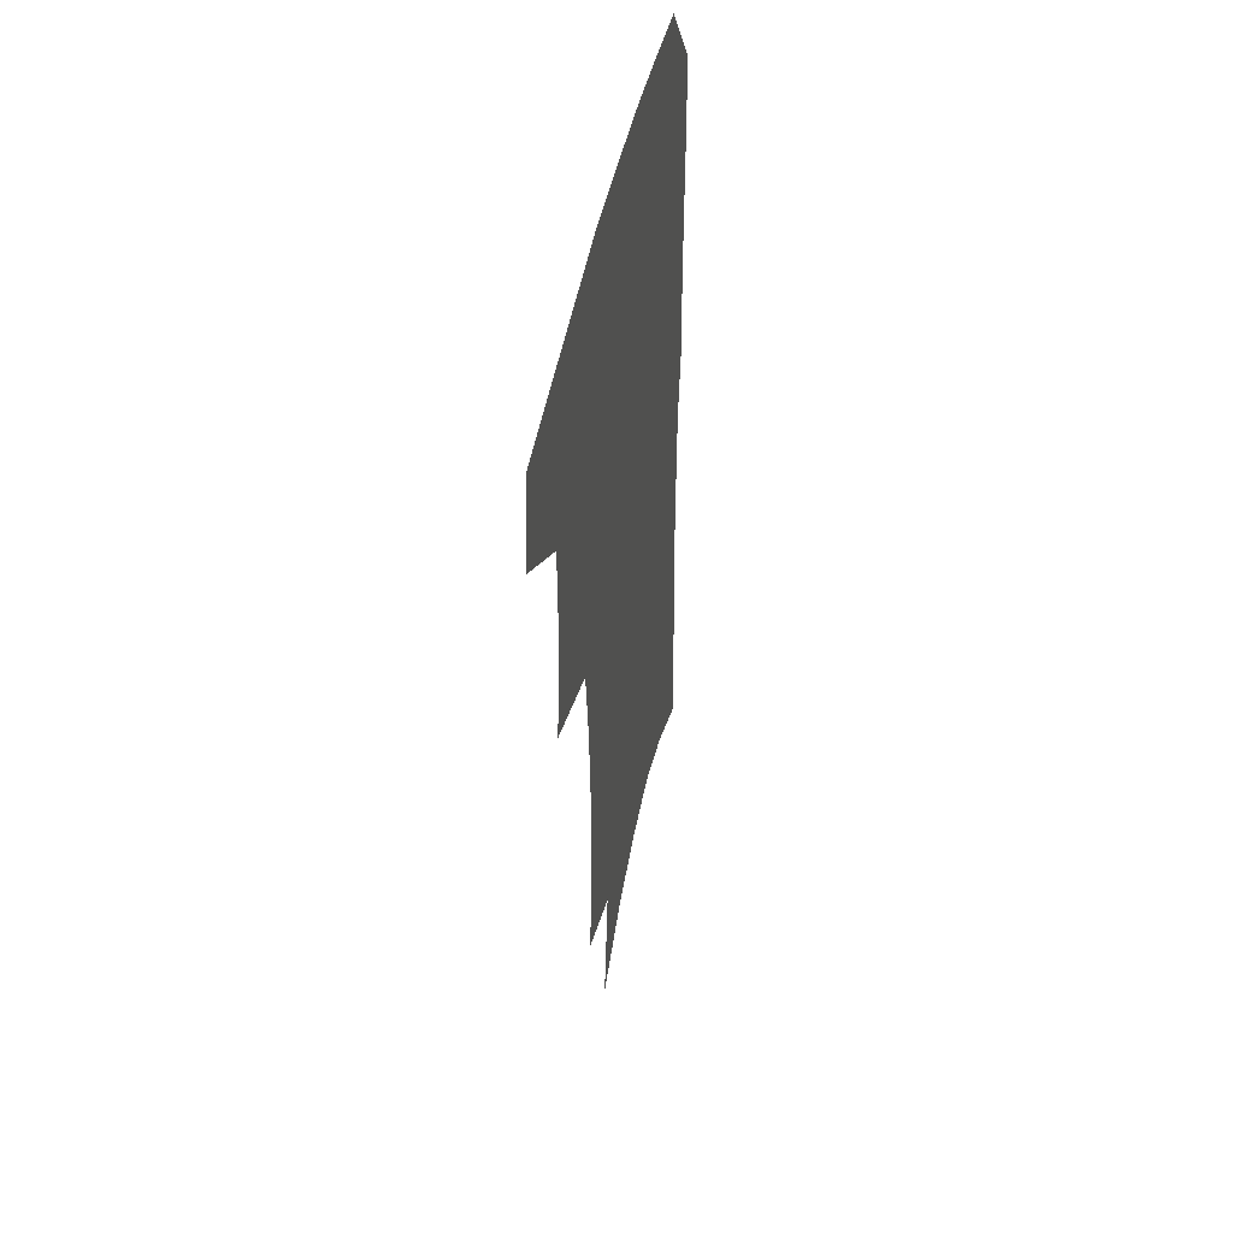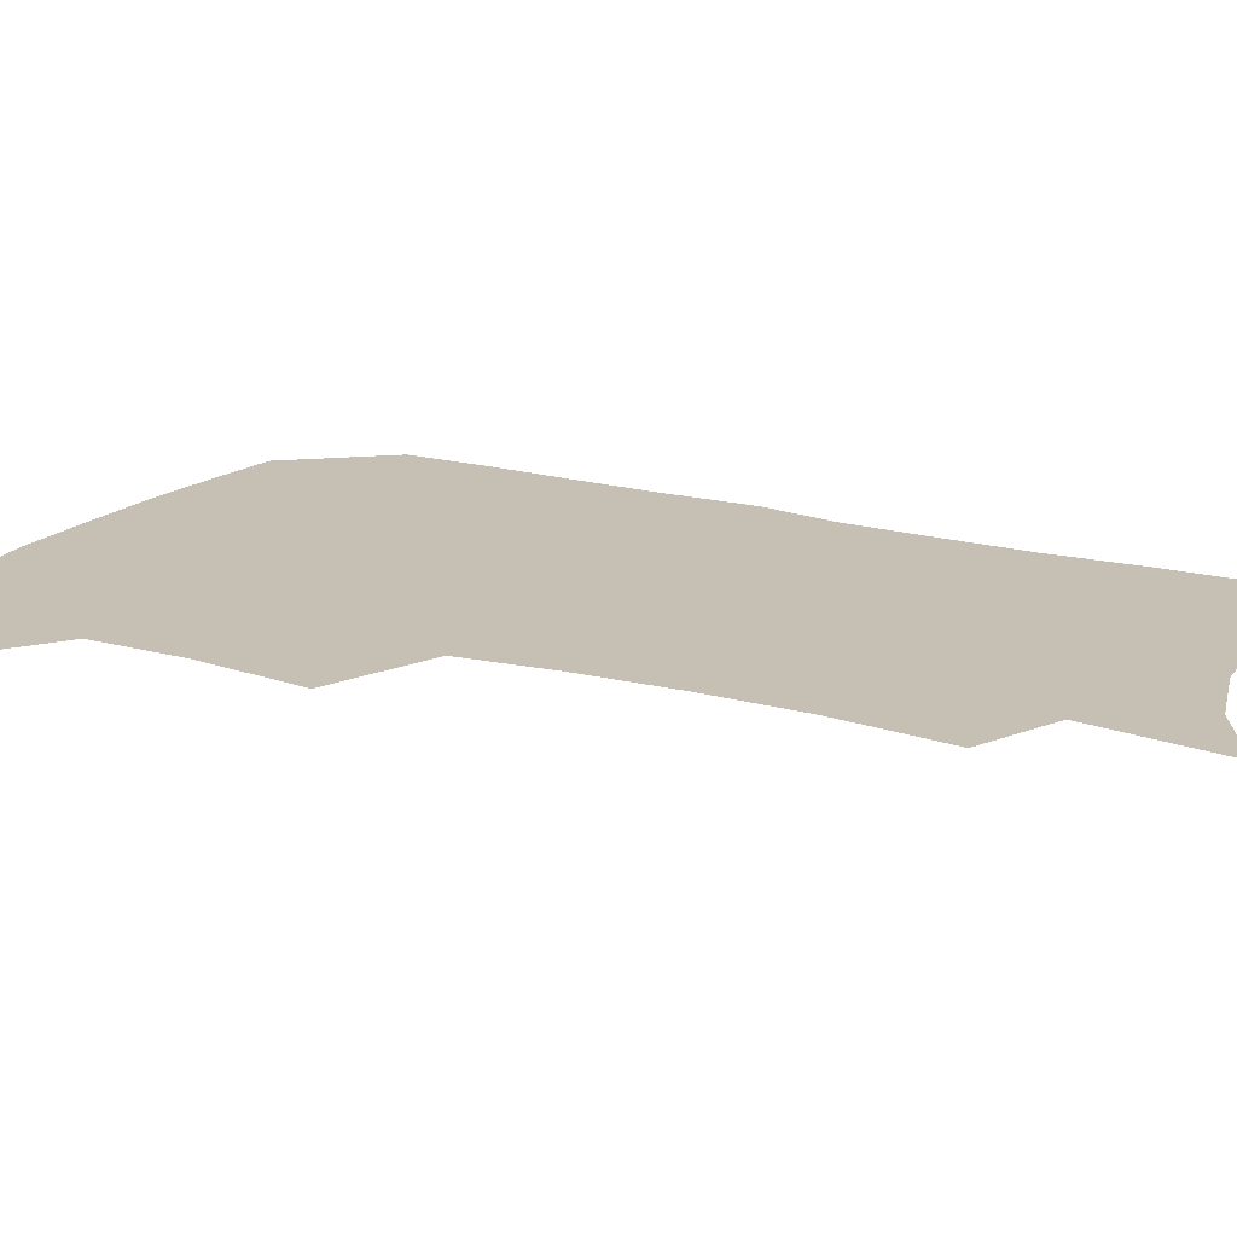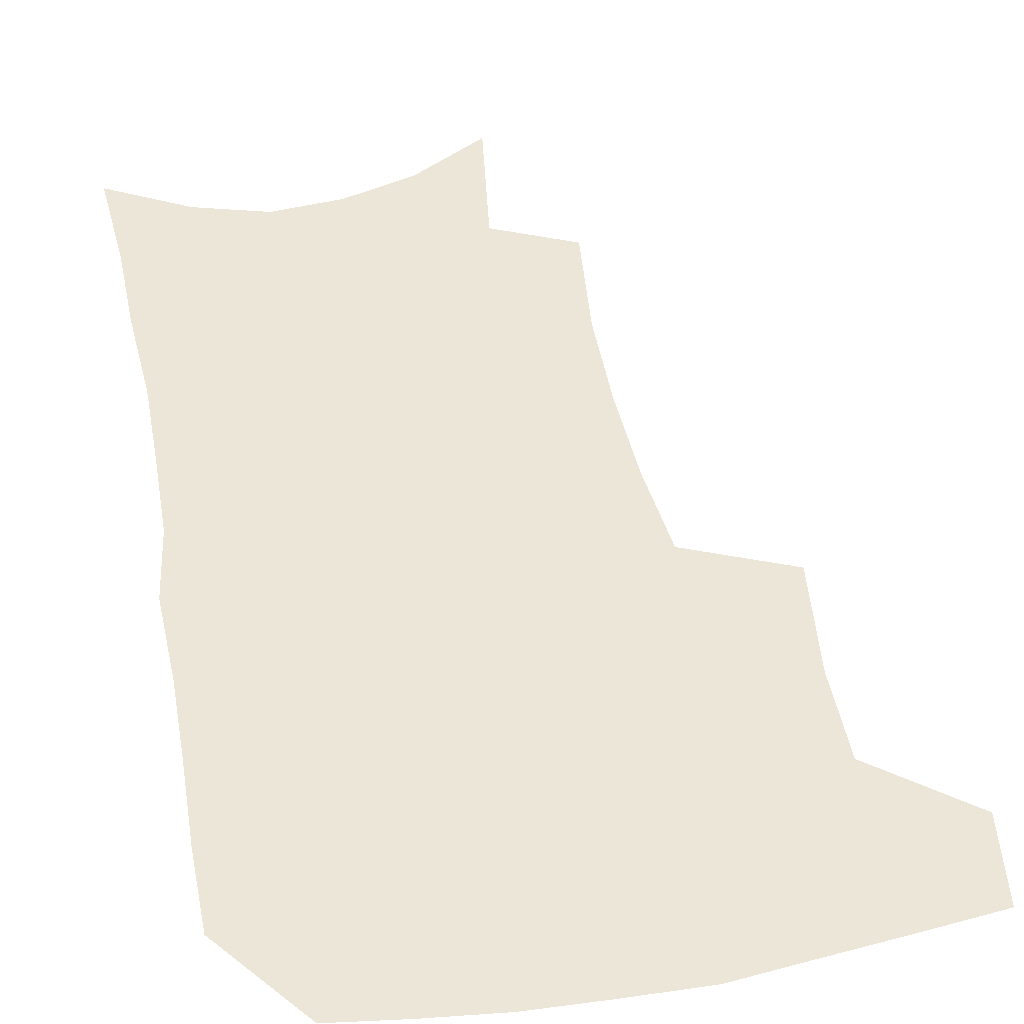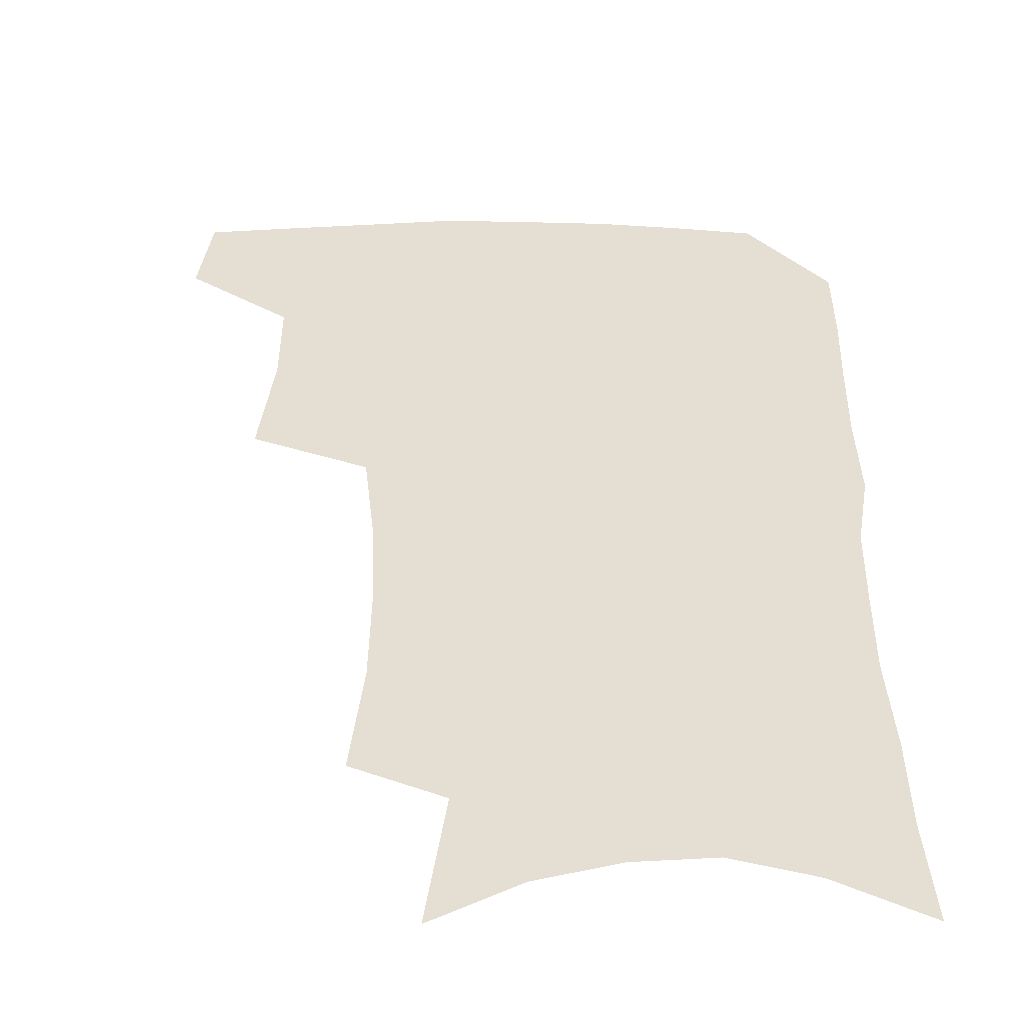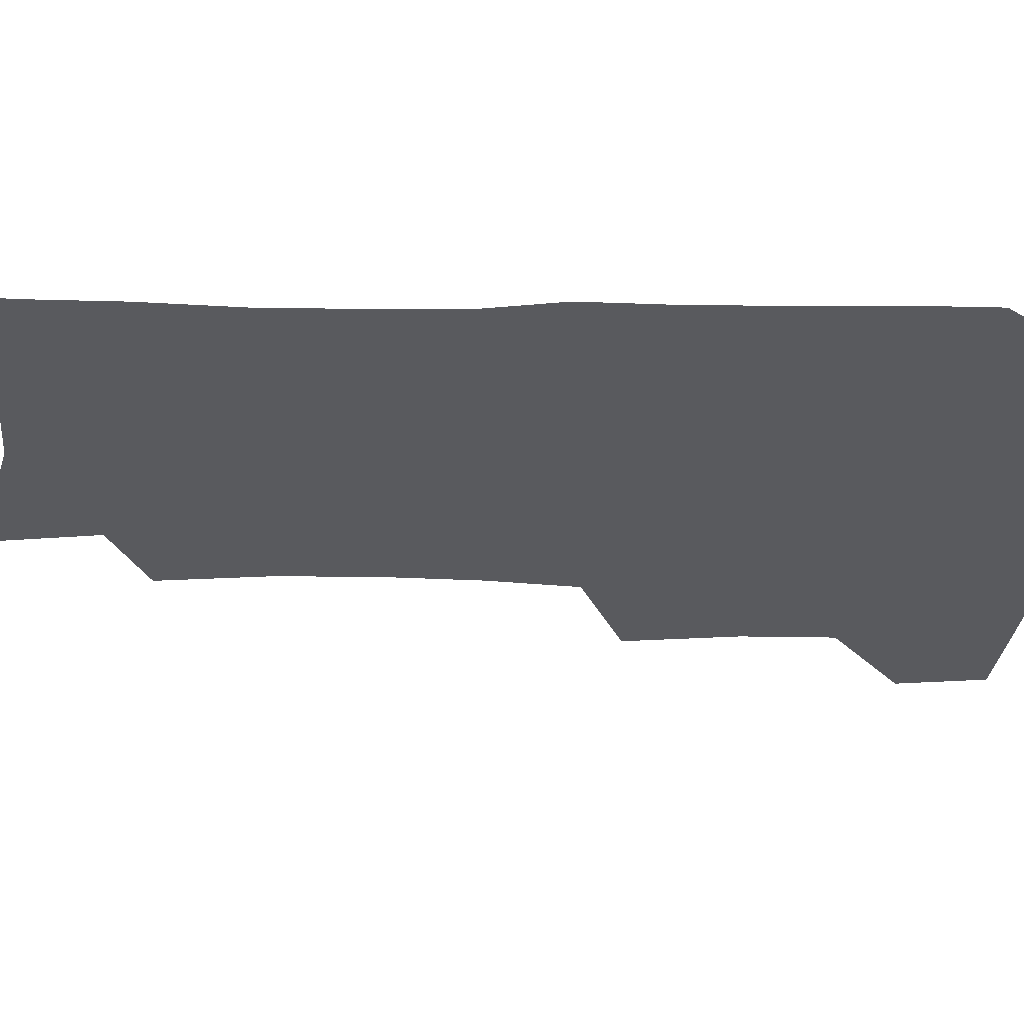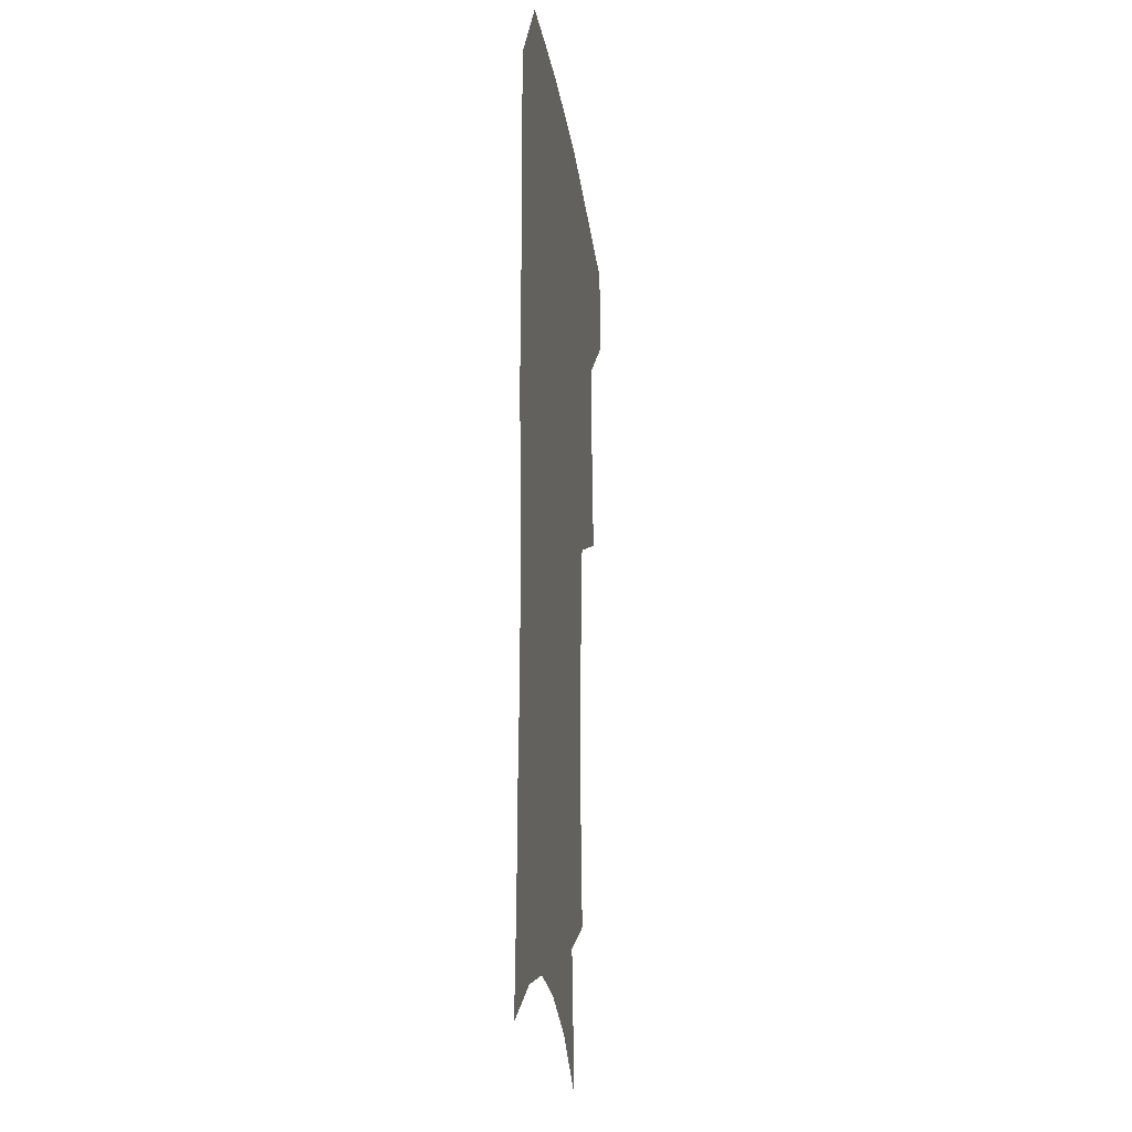
<metadata>
{"format":"obj","ext":"obj","renderer":"f3d","projection":"perspective","resolution":1024,"background":"white","views":[{"elev":47.3,"azim":-78.6,"up":"+Y"},{"elev":18.1,"azim":-61.0,"up":"+Z"},{"elev":48.9,"azim":169.6,"up":"+Z"},{"elev":37.2,"azim":0.6,"up":"+Z"},{"elev":-31.4,"azim":89.2,"up":"+Z"},{"elev":-20.0,"azim":97.2,"up":"+Y"}]}
</metadata>
<code>
v 482.2 471.6 0
v 485.9 503.8 0
v 512.8 371.2 0
v 516.9 412.4 0
v 516.5 445.8 0
v 518.9 478.6 0
v 515.9 507.2 0
v 553 211.7 0
v 556.7 252.4 0
v 556.7 288.1 0
v 554.8 322.9 0
v 550.8 355.6 0
v 549.2 390.4 0
v 549 422.8 0
v 549.2 453.3 0
v 548.3 481.4 0
v 544.9 510.2 0
v 576.9 150.2 0
v 582.9 198.6 0
v 585.3 239.7 0
v 584.2 272.3 0
v 583.7 307.6 0
v 581.7 339.1 0
v 578.5 367.2 0
v 578.2 399.9 0
v 578.2 429.7 0
v 578 457.2 0
v 576.7 483.4 0
v 573.3 513.2 0
v 605 166.2 0
v 609.6 215.9 0
v 609.1 249 0
v 608 280.9 0
v 607 313.8 0
v 605.6 344.9 0
v 604.3 373.7 0
v 603.6 402.3 0
v 603.9 431.5 0
v 604 458.3 0
v 603.8 484.4 0
v 602.7 512.6 0
v 631.9 173.9 0
v 632.8 217.6 0
v 632.1 253.1 0
v 631 285.2 0
v 630.2 314.3 0
v 629.1 344.8 0
v 628.6 376.1 0
v 628.6 404.5 0
v 628.9 432.6 0
v 629.7 458.6 0
v 630.7 483.9 0
v 631 511.5 0
v 658.5 176 0
v 656.3 216.9 0
v 656 248.1 0
v 654.6 281 0
v 652.9 316.2 0
v 652.2 346.3 0
v 653.1 373 0
v 653.4 401.8 0
v 653.2 431.2 0
v 654.4 457.3 0
v 656.4 482.6 0
v 659 508.6 0
v 685.7 168.5 0
v 682.1 207.8 0
v 680.8 241.3 0
v 678.1 277 0
v 678.8 306.4 0
v 678 337.8 0
v 678.1 367.4 0
v 679.4 395.6 0
v 681.2 423.3 0
v 681.6 451.9 0
v 681.6 480.2 0
v 685.4 505.2 0
v 691 541 0
v 716 152.6 0
v 713 189.7 0
v 712.2 222.1 0
v 709.7 257.1 0
v 709.7 288.4 0
v 710 319.5 0
v 714 347.1 0
v 712.7 379.8 0
v 712.8 410.9 0
v 713.4 441.1 0
v 712.8 471.4 0
f 5 6 1
f 1 6 2
f 6 7 2
f 12 13 3
f 3 13 4
f 13 14 4
f 4 14 5
f 14 15 5
f 5 15 6
f 15 16 6
f 6 16 7
f 16 17 7
f 19 20 8
f 8 20 9
f 20 21 9
f 9 21 10
f 21 22 10
f 10 22 11
f 22 23 11
f 11 23 12
f 23 24 12
f 12 24 13
f 24 25 13
f 13 25 14
f 25 26 14
f 14 26 15
f 26 27 15
f 15 27 16
f 27 28 16
f 16 28 17
f 28 29 17
f 18 30 19
f 30 31 19
f 19 31 20
f 31 32 20
f 20 32 21
f 32 33 21
f 21 33 22
f 33 34 22
f 22 34 23
f 34 35 23
f 23 35 24
f 35 36 24
f 24 36 25
f 36 37 25
f 25 37 26
f 37 38 26
f 26 38 27
f 38 39 27
f 27 39 28
f 39 40 28
f 28 40 29
f 40 41 29
f 30 42 31
f 42 43 31
f 31 43 32
f 43 44 32
f 32 44 33
f 44 45 33
f 33 45 34
f 45 46 34
f 34 46 35
f 46 47 35
f 35 47 36
f 47 48 36
f 36 48 37
f 48 49 37
f 37 49 38
f 49 50 38
f 38 50 39
f 50 51 39
f 39 51 40
f 51 52 40
f 40 52 41
f 52 53 41
f 42 54 43
f 54 55 43
f 43 55 44
f 55 56 44
f 44 56 45
f 56 57 45
f 45 57 46
f 57 58 46
f 46 58 47
f 58 59 47
f 47 59 48
f 59 60 48
f 48 60 49
f 60 61 49
f 49 61 50
f 61 62 50
f 50 62 51
f 62 63 51
f 51 63 52
f 63 64 52
f 52 64 53
f 64 65 53
f 54 66 55
f 66 67 55
f 55 67 56
f 67 68 56
f 56 68 57
f 68 69 57
f 57 69 58
f 69 70 58
f 58 70 59
f 70 71 59
f 59 71 60
f 71 72 60
f 60 72 61
f 72 73 61
f 61 73 62
f 73 74 62
f 62 74 63
f 74 75 63
f 63 75 64
f 75 76 64
f 64 76 65
f 76 77 65
f 66 79 67
f 79 80 67
f 67 80 68
f 80 81 68
f 68 81 69
f 81 82 69
f 69 82 70
f 82 83 70
f 70 83 71
f 83 84 71
f 71 84 72
f 84 85 72
f 72 85 73
f 85 86 73
f 73 86 74
f 86 87 74
f 74 87 75
f 87 88 75
f 75 88 76
f 88 89 76
f 76 89 77

</code>
